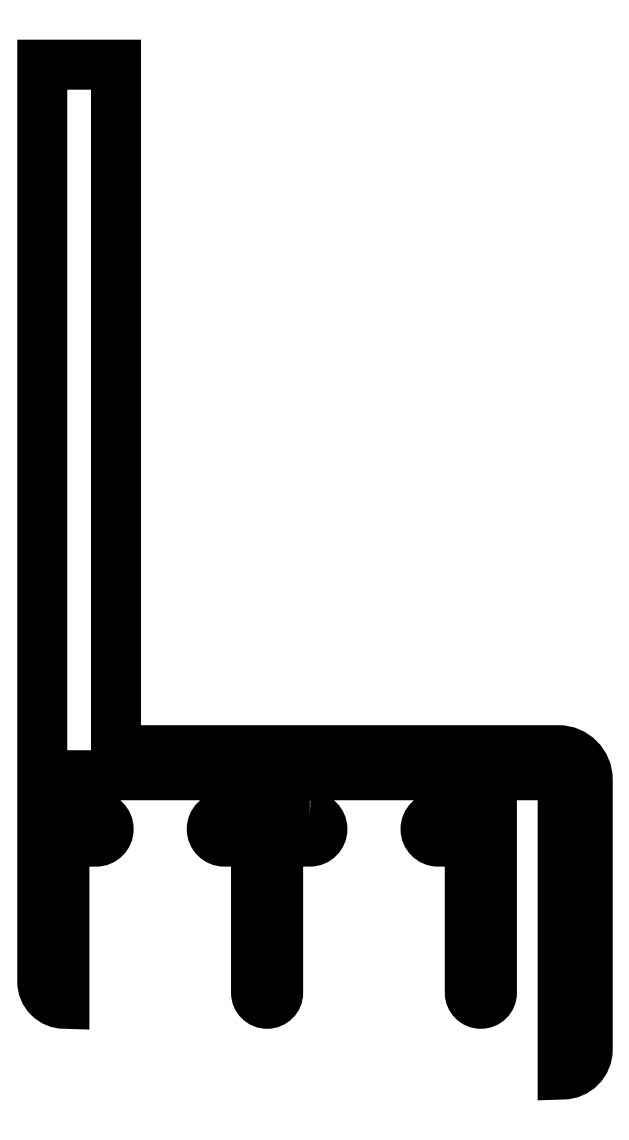
<metadata>
{"format":"dxf","ext":"dxf","renderer":"ezdxf+matplotlib","layout":"modelspace","background":"white","min_lineweight":24,"dpi":150}
</metadata>
<code>
0
SECTION
2
ENTITIES
0
POLYLINE
8
0
66
     1
10
0
20
0
30
0
70
     1
0
VERTEX
8
0
10
637.4
20
586.8
30
0
42
-1
0
VERTEX
8
0
10
637.4
20
585.1
30
0
0
VERTEX
8
0
10
635.2
20
585.1
30
0
0
VERTEX
8
0
10
635.2
20
574.8
30
0
42
-1
0
VERTEX
8
0
10
633.7
20
574.8
30
0
0
VERTEX
8
0
10
633.7
20
585.1
30
0
0
VERTEX
8
0
10
631.6
20
585.1
30
0
42
-1
0
VERTEX
8
0
10
631.6
20
586.8
30
0
0
VERTEX
8
0
10
633.7
20
586.8
30
0
0
VERTEX
8
0
10
633.7
20
589.6
30
0
0
VERTEX
8
0
10
620.7
20
589.6
30
0
0
VERTEX
8
0
10
620.7
20
586.8
30
0
0
VERTEX
8
0
10
622.9
20
586.8
30
0
42
-1
0
VERTEX
8
0
10
622.9
20
585.1
30
0
0
VERTEX
8
0
10
620.7
20
585.1
30
0
0
VERTEX
8
0
10
620.7
20
574.1
30
0
42
-0.4142
0
VERTEX
8
0
10
619.2
20
575.6
30
0
0
VERTEX
8
0
10
619.2
20
637.8
30
0
0
VERTEX
8
0
10
624.2
20
637.8
30
0
0
VERTEX
8
0
10
624.2
20
591.3
30
0
0
VERTEX
8
0
10
654.2
20
591.3
30
0
42
-0.4142
0
VERTEX
8
0
10
656.2
20
589.3
30
0
0
VERTEX
8
0
10
656.2
20
571
30
0
42
-0.4142
0
VERTEX
8
0
10
654.5
20
569.3
30
0
0
VERTEX
8
0
10
654.5
20
589.6
30
0
0
VERTEX
8
0
10
649.7
20
589.6
30
0
0
VERTEX
8
0
10
649.7
20
574.8
30
0
42
-1
0
VERTEX
8
0
10
648.2
20
574.8
30
0
0
VERTEX
8
0
10
648.2
20
585.1
30
0
0
VERTEX
8
0
10
646.1
20
585.1
30
0
42
-1
0
VERTEX
8
0
10
646.1
20
586.8
30
0
0
VERTEX
8
0
10
648.2
20
586.8
30
0
0
VERTEX
8
0
10
648.2
20
589.6
30
0
0
VERTEX
8
0
10
635.2
20
589.6
30
0
0
VERTEX
8
0
10
635.2
20
586.8
30
0
0
SEQEND
8
0
0
ENDSEC
0
EOF

</code>
